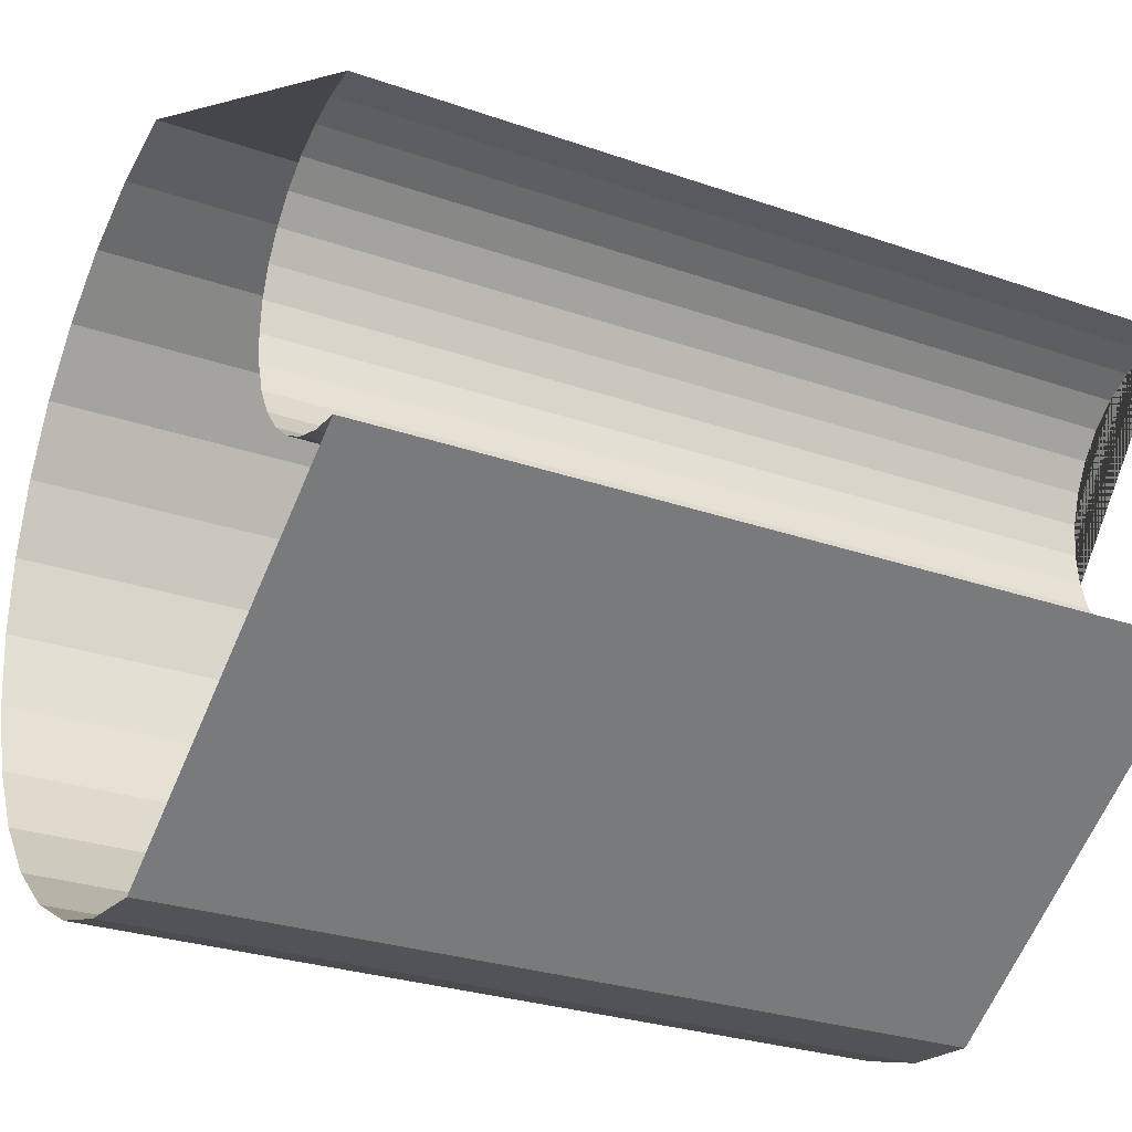
<metadata>
{"format":"obj","ext":"obj","renderer":"f3d","projection":"perspective","resolution":1024,"background":"white","views":[{"elev":-27.3,"azim":61.6,"up":"+Z"}]}
</metadata>
<code>
o 실린더.002_실린더.006
v 1.985 0.003601 0.2306
v 1.985 0.003601 -0.5343
v 1.065 0.003601 -1.152
v 0.8698 0.003601 -1.133
v 0.6823 0.003601 -1.076
v 0.5094 0.003601 -0.9833
v 0.3578 0.003601 -0.859
v 0.2335 0.003601 -0.7074
v 0.1411 0.003601 -0.5345
v 0.08415 0.003601 -0.3469
v 0.06493 0.003601 -0.1518
v 0.08415 0.003601 0.04324
v 0.1411 0.003601 0.2308
v 0.2335 0.003601 0.4037
v 0.3578 0.003601 0.5553
v 0.5094 0.003601 0.6796
v 0.6823 0.003601 0.772
v 0.8698 0.003601 0.8289
v 1.907 0.003601 -0.5266
v 1.836 0.003601 -0.5049
v 1.77 0.003601 -0.4696
v 1.712 0.003601 -0.4221
v 1.664 0.003601 -0.3641
v 1.629 0.003601 -0.2981
v 1.607 0.003601 -0.2264
v 1.6 0.003601 -0.1518
v 1.607 0.003601 -0.0773
v 1.629 0.003601 -0.00561
v 1.664 0.003601 0.06046
v 1.712 0.003601 0.1184
v 1.77 0.003601 0.1659
v 1.836 0.003601 0.2012
v 1.907 0.003601 0.2229
v 1.985 0.003601 0.2306
v 1.985 0.003601 -0.5343
v 1.065 0.003601 -1.152
v 0.8698 0.003601 -1.133
v 0.6823 0.003601 -1.076
v 0.5094 0.003601 -0.9833
v 0.3578 0.003601 -0.859
v 0.2335 0.003601 -0.7074
v 0.1411 0.003601 -0.5345
v 0.08415 0.003601 -0.3469
v 0.06493 0.003601 -0.1518
v 0.08415 0.003601 0.04324
v 0.1411 0.003601 0.2308
v 0.2335 0.003601 0.4037
v 0.3578 0.003601 0.5553
v 0.5094 0.003601 0.6796
v 0.6823 0.003601 0.772
v 0.8698 0.003601 0.8289
v 1.907 0.003601 -0.5266
v 1.836 0.003601 -0.5049
v 1.77 0.003601 -0.4696
v 1.712 0.003601 -0.4221
v 1.664 0.003601 -0.3641
v 1.629 0.003601 -0.2981
v 1.607 0.003601 -0.2264
v 1.6 0.003601 -0.1518
v 1.607 0.003601 -0.0773
v 1.629 0.003601 -0.00561
v 1.664 0.003601 0.06046
v 1.712 0.003601 0.1184
v 1.77 0.003601 0.1659
v 1.836 0.003601 0.2012
v 1.907 0.003601 0.2229
v 0.8698 0.003601 -1.133
v 1.065 0.003601 -1.152
v 0.6823 0.003601 -1.076
v 0.5094 0.003601 -0.9833
v 0.3578 0.003601 -0.859
v 0.2335 0.003601 -0.7074
v 0.1411 0.003601 -0.5345
v 0.08415 0.003601 -0.3469
v 0.06493 0.003601 -0.1518
v 0.08415 0.003601 0.04324
v 0.1411 0.003601 0.2308
v 0.2335 0.003601 0.4037
v 0.3578 0.003601 0.5553
v 0.5094 0.003601 0.6796
v 0.6823 0.003601 0.772
v 0.8698 0.003601 0.8289
v 1.985 0.003601 0.2306
v 1.907 0.003601 0.2229
v 1.836 0.003601 -0.5049
v 1.907 0.003601 -0.5266
v 1.77 0.003601 -0.4696
v 1.712 0.003601 -0.4221
v 1.664 0.003601 -0.3641
v 1.629 0.003601 -0.2981
v 1.607 0.003601 -0.2264
v 1.6 0.003601 -0.1518
v 1.607 0.003601 -0.0773
v 1.629 0.003601 -0.00561
v 1.664 0.003601 0.06046
v 1.712 0.003601 0.1184
v 1.77 0.003601 0.1659
v 1.836 0.003601 0.2012
v 1.985 0.003601 -0.5343
v 0.8698 0.003601 -1.133
v 1.065 0.003601 -1.152
v 0.6823 0.003601 -1.076
v 0.5094 0.003601 -0.9833
v 0.3578 0.003601 -0.859
v 0.2335 0.003601 -0.7074
v 0.1411 0.003601 -0.5345
v 0.08415 0.003601 -0.3469
v 0.06493 0.003601 -0.1518
v 0.08415 0.003601 0.04324
v 0.1411 0.003601 0.2308
v 0.2335 0.003601 0.4037
v 0.3578 0.003601 0.5553
v 0.5094 0.003601 0.6796
v 0.6823 0.003601 0.772
v 0.8698 0.003601 0.8289
v 1.985 0.003601 0.2306
v 1.907 0.003601 0.2229
v 1.836 0.003601 -0.5049
v 1.907 0.003601 -0.5266
v 1.77 0.003601 -0.4696
v 1.712 0.003601 -0.4221
v 1.664 0.003601 -0.3641
v 1.629 0.003601 -0.2981
v 1.607 0.003601 -0.2264
v 1.6 0.003601 -0.1518
v 1.607 0.003601 -0.0773
v 1.629 0.003601 -0.00561
v 1.664 0.003601 0.06046
v 1.712 0.003601 0.1184
v 1.77 0.003601 0.1659
v 1.836 0.003601 0.2012
v 1.985 0.003601 -0.5343
v 0.8698 0.003601 -1.133
v 1.065 0.003601 -1.152
v 0.6823 0.003601 -1.076
v 0.5094 0.003601 -0.9833
v 0.3578 0.003601 -0.859
v 0.2335 0.003601 -0.7074
v 0.1411 0.003601 -0.5345
v 0.08415 0.003601 -0.3469
v 0.06493 0.003601 -0.1518
v 0.08415 0.003601 0.04324
v 0.1411 0.003601 0.2308
v 0.2335 0.003601 0.4037
v 0.3578 0.003601 0.5553
v 0.5094 0.003601 0.6796
v 0.6823 0.003601 0.772
v 0.8698 0.003601 0.8289
v 1.985 0.003601 0.2306
v 1.907 0.003601 0.2229
v 1.836 0.003601 -0.5049
v 1.907 0.003601 -0.5266
v 1.77 0.003601 -0.4696
v 1.712 0.003601 -0.4221
v 1.664 0.003601 -0.3641
v 1.629 0.003601 -0.2981
v 1.607 0.003601 -0.2264
v 1.6 0.003601 -0.1518
v 1.607 0.003601 -0.0773
v 1.629 0.003601 -0.00561
v 1.664 0.003601 0.06046
v 1.712 0.003601 0.1184
v 1.77 0.003601 0.1659
v 1.836 0.003601 0.2012
v 1.985 0.003601 -0.5343
v 0.8698 0.003601 -1.133
v 1.065 0.003601 -1.152
v 0.6823 0.003601 -1.076
v 0.5094 0.003601 -0.9833
v 0.3578 0.003601 -0.859
v 0.2335 0.003601 -0.7074
v 0.1411 0.003601 -0.5345
v 0.08415 0.003601 -0.3469
v 0.06493 0.003601 -0.1518
v 0.08415 0.003601 0.04324
v 0.1411 0.003601 0.2308
v 0.2335 0.003601 0.4037
v 0.3578 0.003601 0.5553
v 0.5094 0.003601 0.6796
v 0.6823 0.003601 0.772
v 0.8698 0.003601 0.8289
v 1.985 0.003601 0.2306
v 1.907 0.003601 0.2229
v 1.836 0.003601 -0.5049
v 1.907 0.003601 -0.5266
v 1.77 0.003601 -0.4696
v 1.712 0.003601 -0.4221
v 1.664 0.003601 -0.3641
v 1.629 0.003601 -0.2981
v 1.607 0.003601 -0.2264
v 1.6 0.003601 -0.1518
v 1.607 0.003601 -0.0773
v 1.629 0.003601 -0.00561
v 1.664 0.003601 0.06046
v 1.712 0.003601 0.1184
v 1.77 0.003601 0.1659
v 1.836 0.003601 0.2012
v 1.985 0.003601 -0.5343
v 0.8698 0.003601 -1.133
v 1.065 0.003601 -1.152
v 0.6823 0.003601 -1.076
v 0.5094 0.003601 -0.9833
v 0.3578 0.003601 -0.859
v 0.2335 0.003601 -0.7074
v 0.1411 0.003601 -0.5345
v 0.08415 0.003601 -0.3469
v 0.06493 0.003601 -0.1518
v 0.08415 0.003601 0.04324
v 0.1411 0.003601 0.2308
v 0.2335 0.003601 0.4037
v 0.3578 0.003601 0.5553
v 0.5094 0.003601 0.6796
v 0.6823 0.003601 0.772
v 0.8698 0.003601 0.8289
v 1.985 0.003601 0.2306
v 1.907 0.003601 0.2229
v 1.836 0.003601 -0.5049
v 1.907 0.003601 -0.5266
v 1.77 0.003601 -0.4696
v 1.712 0.003601 -0.4221
v 1.664 0.003601 -0.3641
v 1.629 0.003601 -0.2981
v 1.607 0.003601 -0.2264
v 1.6 0.003601 -0.1518
v 1.607 0.003601 -0.0773
v 1.629 0.003601 -0.00561
v 1.664 0.003601 0.06046
v 1.712 0.003601 0.1184
v 1.77 0.003601 0.1659
v 1.836 0.003601 0.2012
v 1.985 0.003601 -0.5343
v 0.8698 0.003601 -1.133
v 1.065 0.003601 -1.152
v 0.6823 0.003601 -1.076
v 0.5094 0.003601 -0.9833
v 0.3578 0.003601 -0.859
v 0.2335 0.003601 -0.7074
v 0.1411 0.003601 -0.5345
v 0.08415 0.003601 -0.3469
v 0.06493 0.003601 -0.1518
v 0.08415 0.003601 0.04324
v 0.1411 0.003601 0.2308
v 0.2335 0.003601 0.4037
v 0.3578 0.003601 0.5553
v 0.5094 0.003601 0.6796
v 0.6823 0.003601 0.772
v 0.8698 0.003601 0.8289
v 1.985 0.003601 0.2306
v 1.907 0.003601 0.2229
v 1.836 0.003601 -0.5049
v 1.907 0.003601 -0.5266
v 1.77 0.003601 -0.4696
v 1.712 0.003601 -0.4221
v 1.664 0.003601 -0.3641
v 1.629 0.003601 -0.2981
v 1.607 0.003601 -0.2264
v 1.6 0.003601 -0.1518
v 1.607 0.003601 -0.0773
v 1.629 0.003601 -0.00561
v 1.664 0.003601 0.06046
v 1.712 0.003601 0.1184
v 1.77 0.003601 0.1659
v 1.836 0.003601 0.2012
v 1.985 0.003601 -0.5343
v 0.8698 1.997 -1.133
v 1.065 1.997 -1.152
v 0.6823 1.997 -1.076
v 0.5094 1.997 -0.9833
v 0.3578 1.997 -0.859
v 0.2335 1.997 -0.7074
v 0.1411 1.997 -0.5345
v 0.08415 1.997 -0.3469
v 0.06493 1.997 -0.1518
v 0.08415 1.997 0.04324
v 0.1411 1.997 0.2308
v 0.2335 1.997 0.4037
v 0.3578 1.997 0.5553
v 0.5094 1.997 0.6796
v 0.6823 1.997 0.772
v 0.8698 1.997 0.8289
v 1.985 1.997 0.2306
v 1.907 1.997 0.2229
v 1.836 1.997 -0.5049
v 1.907 1.997 -0.5266
v 1.77 1.997 -0.4696
v 1.712 1.997 -0.4221
v 1.664 1.997 -0.3641
v 1.629 1.997 -0.2981
v 1.607 1.997 -0.2264
v 1.6 1.997 -0.1518
v 1.607 1.997 -0.0773
v 1.629 1.997 -0.00561
v 1.664 1.997 0.06046
v 1.712 1.997 0.1184
v 1.77 1.997 0.1659
v 1.836 1.997 0.2012
v 1.985 1.997 -0.5343
v 0.8698 1.997 -1.133
v 1.065 1.997 -1.152
v 0.6823 1.997 -1.076
v 0.5094 1.997 -0.9833
v 0.3578 1.997 -0.859
v 0.2335 1.997 -0.7074
v 0.1411 1.997 -0.5345
v 0.08415 1.997 -0.3469
v 0.06493 1.997 -0.1518
v 0.08415 1.997 0.04324
v 0.1411 1.997 0.2308
v 0.2335 1.997 0.4037
v 0.3578 1.997 0.5553
v 0.5094 1.997 0.6796
v 0.6823 1.997 0.772
v 0.8698 1.997 0.8289
v 1.985 1.997 0.2306
v 1.907 1.997 0.2229
v 1.836 1.997 -0.5049
v 1.907 1.997 -0.5266
v 1.77 1.997 -0.4696
v 1.712 1.997 -0.4221
v 1.664 1.997 -0.3641
v 1.629 1.997 -0.2981
v 1.607 1.997 -0.2264
v 1.6 1.997 -0.1518
v 1.607 1.997 -0.0773
v 1.629 1.997 -0.00561
v 1.664 1.997 0.06046
v 1.712 1.997 0.1184
v 1.77 1.997 0.1659
v 1.836 1.997 0.2012
v 1.985 1.997 -0.5343
v 0.8698 1.997 -1.133
v 1.065 1.997 -1.152
v 0.6823 1.997 -1.076
v 0.5094 1.997 -0.9833
v 0.3578 1.997 -0.859
v 0.2335 1.997 -0.7074
v 0.1411 1.997 -0.5345
v 0.08415 1.997 -0.3469
v 0.06493 1.997 -0.1518
v 0.08415 1.997 0.04324
v 0.1411 1.997 0.2308
v 0.2335 1.997 0.4037
v 0.3578 1.997 0.5553
v 0.5094 1.997 0.6796
v 0.6823 1.997 0.772
v 0.8698 1.997 0.8289
v 1.985 1.997 0.2306
v 1.907 1.997 0.2229
v 1.836 1.997 -0.5049
v 1.907 1.997 -0.5266
v 1.77 1.997 -0.4696
v 1.712 1.997 -0.4221
v 1.664 1.997 -0.3641
v 1.629 1.997 -0.2981
v 1.607 1.997 -0.2264
v 1.6 1.997 -0.1518
v 1.607 1.997 -0.0773
v 1.629 1.997 -0.00561
v 1.664 1.997 0.06046
v 1.712 1.997 0.1184
v 1.77 1.997 0.1659
v 1.836 1.997 0.2012
v 1.985 1.997 -0.5343
v 0.8698 1.997 -1.133
v 1.065 1.997 -1.152
v 0.6823 1.997 -1.076
v 0.5094 1.997 -0.9833
v 0.3578 1.997 -0.859
v 0.2335 1.997 -0.7074
v 0.1411 1.997 -0.5345
v 0.08415 1.997 -0.3469
v 0.06493 1.997 -0.1518
v 0.08415 1.997 0.04324
v 0.1411 1.997 0.2308
v 0.2335 1.997 0.4037
v 0.3578 1.997 0.5553
v 0.5094 1.997 0.6796
v 0.6823 1.997 0.772
v 0.8698 1.997 0.8289
v 1.985 1.997 0.2306
v 1.907 1.997 0.2229
v 1.836 1.997 -0.5049
v 1.907 1.997 -0.5266
v 1.77 1.997 -0.4696
v 1.712 1.997 -0.4221
v 1.664 1.997 -0.3641
v 1.629 1.997 -0.2981
v 1.607 1.997 -0.2264
v 1.6 1.997 -0.1518
v 1.607 1.997 -0.0773
v 1.629 1.997 -0.00561
v 1.664 1.997 0.06046
v 1.712 1.997 0.1184
v 1.77 1.997 0.1659
v 1.836 1.997 0.2012
v 1.985 1.997 -0.5343
v 0.8698 1.997 -1.133
v 1.065 1.997 -1.152
v 0.6823 1.997 -1.076
v 0.5094 1.997 -0.9833
v 0.3578 1.997 -0.859
v 0.2335 1.997 -0.7074
v 0.1411 1.997 -0.5345
v 0.08415 1.997 -0.3469
v 0.06493 1.997 -0.1518
v 0.08415 1.997 0.04324
v 0.1411 1.997 0.2308
v 0.2335 1.997 0.4037
v 0.3578 1.997 0.5553
v 0.5094 1.997 0.6796
v 0.6823 1.997 0.772
v 0.8698 1.997 0.8289
v 1.985 1.997 0.2306
v 1.907 1.997 0.2229
v 1.836 1.997 -0.5049
v 1.907 1.997 -0.5266
v 1.77 1.997 -0.4696
v 1.712 1.997 -0.4221
v 1.664 1.997 -0.3641
v 1.629 1.997 -0.2981
v 1.607 1.997 -0.2264
v 1.6 1.997 -0.1518
v 1.607 1.997 -0.0773
v 1.629 1.997 -0.00561
v 1.664 1.997 0.06046
v 1.712 1.997 0.1184
v 1.77 1.997 0.1659
v 1.836 1.997 0.2012
v 1.985 1.997 -0.5343
v 0.8698 1.997 -1.133
v 1.065 1.997 -1.152
v 0.6823 1.997 -1.076
v 0.5094 1.997 -0.9833
v 0.3578 1.997 -0.859
v 0.2335 1.997 -0.7074
v 0.1411 1.997 -0.5345
v 0.08415 1.997 -0.3469
v 0.06493 1.997 -0.1518
v 0.08415 1.997 0.04324
v 0.1411 1.997 0.2308
v 0.2335 1.997 0.4037
v 0.3578 1.997 0.5553
v 0.5094 1.997 0.6796
v 0.6823 1.997 0.772
v 0.8698 1.997 0.8289
v 1.985 1.997 0.2306
v 1.907 1.997 0.2229
v 1.836 1.997 -0.5049
v 1.907 1.997 -0.5266
v 1.77 1.997 -0.4696
v 1.712 1.997 -0.4221
v 1.664 1.997 -0.3641
v 1.629 1.997 -0.2981
v 1.607 1.997 -0.2264
v 1.6 1.997 -0.1518
v 1.607 1.997 -0.0773
v 1.629 1.997 -0.00561
v 1.664 1.997 0.06046
v 1.712 1.997 0.1184
v 1.77 1.997 0.1659
v 1.836 1.997 0.2012
v 1.985 1.997 -0.5343
v 0.8698 1.997 -1.133
v 1.065 1.997 -1.152
v 0.6823 1.997 -1.076
v 0.5094 1.997 -0.9833
v 0.3578 1.997 -0.859
v 0.2335 1.997 -0.7074
v 0.1411 1.997 -0.5345
v 0.08415 1.997 -0.3469
v 0.06493 1.997 -0.1518
v 0.08415 1.997 0.04324
v 0.1411 1.997 0.2308
v 0.2335 1.997 0.4037
v 0.3578 1.997 0.5553
v 0.5094 1.997 0.6796
v 0.6823 1.997 0.772
v 0.8698 1.997 0.8289
v 1.985 1.997 0.2306
v 1.907 1.997 0.2229
v 1.836 1.997 -0.5049
v 1.907 1.997 -0.5266
v 1.77 1.997 -0.4696
v 1.712 1.997 -0.4221
v 1.664 1.997 -0.3641
v 1.629 1.997 -0.2981
v 1.607 1.997 -0.2264
v 1.6 1.997 -0.1518
v 1.607 1.997 -0.0773
v 1.629 1.997 -0.00561
v 1.664 1.997 0.06046
v 1.712 1.997 0.1184
v 1.77 1.997 0.1659
v 1.836 1.997 0.2012
v 1.985 1.997 -0.5343
v 0.8698 1.997 -1.133
v 1.065 1.997 -1.152
v 0.6823 1.997 -1.076
v 0.5094 1.997 -0.9833
v 0.3578 1.997 -0.859
v 0.2335 1.997 -0.7074
v 0.1411 1.997 -0.5345
v 0.08415 1.997 -0.3469
v 0.06493 1.997 -0.1518
v 0.08415 1.997 0.04324
v 0.1411 1.997 0.2308
v 0.2335 1.997 0.4037
v 0.3578 1.997 0.5553
v 0.5094 1.997 0.6796
v 0.6823 1.997 0.772
v 0.8698 1.997 0.8289
v 1.985 1.997 0.2306
v 1.907 1.997 0.2229
v 1.836 1.997 -0.5049
v 1.907 1.997 -0.5266
v 1.77 1.997 -0.4696
v 1.712 1.997 -0.4221
v 1.664 1.997 -0.3641
v 1.629 1.997 -0.2981
v 1.607 1.997 -0.2264
v 1.6 1.997 -0.1518
v 1.607 1.997 -0.0773
v 1.629 1.997 -0.00561
v 1.664 1.997 0.06046
v 1.712 1.997 0.1184
v 1.77 1.997 0.1659
v 1.836 1.997 0.2012
v 1.985 1.997 -0.5343
f 107 108 240 239
f 40 39 169 170
f 16 49 50 17
f 3 36 37 4
f 18 51 34 1
f 17 50 51 18
f 4 37 38 5
f 31 64 63 30
f 1 34 66 33
f 5 38 39 6
f 32 65 64 31
f 20 53 52 19
f 6 39 40 7
f 2 35 36 3
f 21 54 53 20
f 7 40 41 8
f 33 66 65 32
f 22 55 54 21
f 8 41 42 9
f 19 52 35 2
f 23 56 55 22
f 9 42 43 10
f 24 57 56 23
f 10 43 44 11
f 25 58 57 24
f 11 44 45 12
f 26 59 58 25
f 12 45 46 13
f 27 60 59 26
f 13 46 47 14
f 28 61 60 27
f 14 47 48 15
f 29 62 61 28
f 15 48 49 16
f 30 63 62 29
f 106 107 239 238
f 39 38 168 169
f 80 81 114 113
f 68 67 100 101
f 82 83 116 115
f 81 82 115 114
f 67 69 102 100
f 97 96 129 130
f 83 84 117 116
f 69 70 103 102
f 98 97 130 131
f 85 86 119 118
f 70 71 104 103
f 99 68 101 132
f 87 85 118 120
f 71 72 105 104
f 84 98 131 117
f 88 87 120 121
f 72 73 106 105
f 86 99 132 119
f 89 88 121 122
f 73 74 107 106
f 90 89 122 123
f 74 75 108 107
f 91 90 123 124
f 75 76 109 108
f 92 91 124 125
f 76 77 110 109
f 93 92 125 126
f 77 78 111 110
f 94 93 126 127
f 78 79 112 111
f 95 94 127 128
f 79 80 113 112
f 96 95 128 129
f 229 230 362 361
f 177 176 308 309
f 228 229 361 360
f 176 175 307 308
f 41 40 170 171
f 108 109 241 240
f 42 41 171 172
f 109 110 242 241
f 43 42 172 173
f 110 111 243 242
f 44 43 173 174
f 111 112 244 243
f 45 44 174 175
f 112 113 245 244
f 46 45 175 176
f 113 114 246 245
f 47 46 176 177
f 114 115 247 246
f 48 47 177 178
f 116 117 249 248
f 49 48 178 179
f 118 119 251 250
f 50 49 179 180
f 120 118 250 252
f 51 50 180 181
f 121 120 252 253
f 67 68 200 199
f 66 34 182 183
f 122 121 253 254
f 69 67 199 201
f 52 53 184 185
f 123 122 254 255
f 70 69 201 202
f 53 54 186 184
f 124 123 255 256
f 71 70 202 203
f 54 55 187 186
f 125 124 256 257
f 3 4 133 134
f 72 71 203 204
f 55 56 188 187
f 126 125 257 258
f 4 5 135 133
f 73 72 204 205
f 56 57 189 188
f 127 126 258 259
f 5 6 136 135
f 74 73 205 206
f 57 58 190 189
f 128 127 259 260
f 6 7 137 136
f 75 74 206 207
f 58 59 191 190
f 129 128 260 261
f 7 8 138 137
f 76 75 207 208
f 59 60 192 191
f 115 116 248 247
f 8 9 139 138
f 77 76 208 209
f 60 61 193 192
f 130 129 261 262
f 9 10 140 139
f 78 77 209 210
f 61 62 194 193
f 131 130 262 263
f 10 11 141 140
f 79 78 210 211
f 62 63 195 194
f 132 101 233 264
f 11 12 142 141
f 80 79 211 212
f 34 51 181 182
f 117 131 263 249
f 12 13 143 142
f 81 80 212 213
f 63 64 196 195
f 119 132 264 251
f 13 14 144 143
f 82 81 213 214
f 64 65 197 196
f 14 15 145 144
f 84 83 215 216
f 36 35 198 167
f 15 16 146 145
f 86 85 217 218
f 65 66 183 197
f 16 17 147 146
f 85 87 219 217
f 35 52 185 198
f 17 18 148 147
f 87 88 220 219
f 1 33 150 149
f 88 89 221 220
f 20 19 152 151
f 89 90 222 221
f 21 20 151 153
f 90 91 223 222
f 22 21 153 154
f 91 92 224 223
f 23 22 154 155
f 92 93 225 224
f 24 23 155 156
f 93 94 226 225
f 25 24 156 157
f 94 95 227 226
f 26 25 157 158
f 95 96 228 227
f 27 26 158 159
f 83 82 214 215
f 28 27 159 160
f 96 97 229 228
f 29 28 160 161
f 97 98 230 229
f 30 29 161 162
f 68 99 231 200
f 18 1 149 148
f 98 84 216 230
f 31 30 162 163
f 99 86 218 231
f 32 31 163 164
f 101 100 232 233
f 2 3 134 165
f 100 102 234 232
f 33 32 164 150
f 102 103 235 234
f 19 2 165 152
f 103 104 236 235
f 37 36 167 166
f 104 105 237 236
f 38 37 166 168
f 105 106 238 237
f 355 356 488 487
f 302 301 433 434
f 354 355 487 486
f 301 300 432 433
f 178 177 309 310
f 200 231 363 332
f 179 178 310 311
f 230 216 348 362
f 180 179 311 312
f 231 218 350 363
f 181 180 312 313
f 233 232 364 365
f 183 182 314 315
f 232 234 366 364
f 185 184 316 317
f 234 235 367 366
f 184 186 318 316
f 235 236 368 367
f 186 187 319 318
f 134 133 265 266
f 236 237 369 368
f 187 188 320 319
f 133 135 267 265
f 237 238 370 369
f 188 189 321 320
f 135 136 268 267
f 238 239 371 370
f 189 190 322 321
f 136 137 269 268
f 239 240 372 371
f 190 191 323 322
f 137 138 270 269
f 240 241 373 372
f 191 192 324 323
f 138 139 271 270
f 241 242 374 373
f 192 193 325 324
f 139 140 272 271
f 242 243 375 374
f 193 194 326 325
f 140 141 273 272
f 243 244 376 375
f 194 195 327 326
f 141 142 274 273
f 244 245 377 376
f 182 181 313 314
f 142 143 275 274
f 245 246 378 377
f 195 196 328 327
f 143 144 276 275
f 246 247 379 378
f 196 197 329 328
f 144 145 277 276
f 248 249 381 380
f 167 198 330 299
f 145 146 278 277
f 250 251 383 382
f 197 183 315 329
f 146 147 279 278
f 252 250 382 384
f 198 185 317 330
f 147 148 280 279
f 253 252 384 385
f 199 200 332 331
f 149 150 282 281
f 254 253 385 386
f 201 199 331 333
f 151 152 284 283
f 255 254 386 387
f 202 201 333 334
f 153 151 283 285
f 256 255 387 388
f 203 202 334 335
f 154 153 285 286
f 257 256 388 389
f 204 203 335 336
f 155 154 286 287
f 258 257 389 390
f 205 204 336 337
f 156 155 287 288
f 259 258 390 391
f 206 205 337 338
f 157 156 288 289
f 260 259 391 392
f 207 206 338 339
f 158 157 289 290
f 261 260 392 393
f 208 207 339 340
f 159 158 290 291
f 247 248 380 379
f 209 208 340 341
f 160 159 291 292
f 262 261 393 394
f 210 209 341 342
f 161 160 292 293
f 263 262 394 395
f 211 210 342 343
f 162 161 293 294
f 264 233 365 396
f 212 211 343 344
f 148 149 281 280
f 249 263 395 381
f 213 212 344 345
f 163 162 294 295
f 251 264 396 383
f 214 213 345 346
f 164 163 295 296
f 216 215 347 348
f 165 134 266 297
f 218 217 349 350
f 150 164 296 282
f 217 219 351 349
f 152 165 297 284
f 219 220 352 351
f 166 167 299 298
f 220 221 353 352
f 168 166 298 300
f 221 222 354 353
f 169 168 300 301
f 222 223 355 354
f 170 169 301 302
f 223 224 356 355
f 171 170 302 303
f 224 225 357 356
f 172 171 303 304
f 225 226 358 357
f 173 172 304 305
f 226 227 359 358
f 174 173 305 306
f 227 228 360 359
f 175 174 306 307
f 215 214 346 347
f 397 399 400 401 402 403 404 405 406 407 408 409 410 411 412 413 414 428 427 426 425 424 423 422 421 420 419 418 417 415 416 429 398
f 430 431 462 449 448 450 451 452 453 454 455 456 457 458 459 460 461 447 446 445 444 443 442 441 440 439 438 437 436 435 434 433 432
f 463 464 495 482 481 483 484 485 486 487 488 489 490 491 492 493 494 480 479 478 477 476 475 474 473 472 471 470 469 468 467 466 465
f 496 498 499 500 501 502 503 504 505 506 507 508 509 510 511 512 513 527 526 525 524 523 522 521 520 519 518 517 516 514 515 528 497
f 303 302 434 435
f 356 357 489 488
f 304 303 435 436
f 357 358 490 489
f 305 304 436 437
f 358 359 491 490
f 306 305 437 438
f 359 360 492 491
f 307 306 438 439
f 347 346 478 479
f 308 307 439 440
f 360 361 493 492
f 309 308 440 441
f 361 362 494 493
f 310 309 441 442
f 332 363 495 464
f 311 310 442 443
f 362 348 480 494
f 312 311 443 444
f 363 350 482 495
f 313 312 444 445
f 365 364 496 497
f 315 314 446 447
f 364 366 498 496
f 317 316 448 449
f 366 367 499 498
f 316 318 450 448
f 367 368 500 499
f 318 319 451 450
f 266 265 397 398
f 368 369 501 500
f 319 320 452 451
f 265 267 399 397
f 369 370 502 501
f 320 321 453 452
f 267 268 400 399
f 370 371 503 502
f 321 322 454 453
f 268 269 401 400
f 371 372 504 503
f 322 323 455 454
f 269 270 402 401
f 372 373 505 504
f 323 324 456 455
f 270 271 403 402
f 373 374 506 505
f 324 325 457 456
f 271 272 404 403
f 374 375 507 506
f 325 326 458 457
f 272 273 405 404
f 375 376 508 507
f 326 327 459 458
f 273 274 406 405
f 376 377 509 508
f 314 313 445 446
f 274 275 407 406
f 377 378 510 509
f 327 328 460 459
f 275 276 408 407
f 378 379 511 510
f 328 329 461 460
f 276 277 409 408
f 380 381 513 512
f 299 330 462 431
f 277 278 410 409
f 382 383 515 514
f 329 315 447 461
f 278 279 411 410
f 384 382 514 516
f 330 317 449 462
f 279 280 412 411
f 385 384 516 517
f 331 332 464 463
f 281 282 414 413
f 386 385 517 518
f 333 331 463 465
f 283 284 416 415
f 387 386 518 519
f 334 333 465 466
f 285 283 415 417
f 388 387 519 520
f 335 334 466 467
f 286 285 417 418
f 389 388 520 521
f 336 335 467 468
f 287 286 418 419
f 390 389 521 522
f 337 336 468 469
f 288 287 419 420
f 391 390 522 523
f 338 337 469 470
f 289 288 420 421
f 392 391 523 524
f 339 338 470 471
f 290 289 421 422
f 393 392 524 525
f 340 339 471 472
f 291 290 422 423
f 379 380 512 511
f 341 340 472 473
f 292 291 423 424
f 394 393 525 526
f 342 341 473 474
f 293 292 424 425
f 395 394 526 527
f 343 342 474 475
f 294 293 425 426
f 396 365 497 528
f 344 343 475 476
f 280 281 413 412
f 381 395 527 513
f 345 344 476 477
f 295 294 426 427
f 383 396 528 515
f 346 345 477 478
f 296 295 427 428
f 348 347 479 480
f 297 266 398 429
f 350 349 481 482
f 282 296 428 414
f 349 351 483 481
f 284 297 429 416
f 351 352 484 483
f 298 299 431 430
f 352 353 485 484
f 300 298 430 432
f 353 354 486 485

</code>
